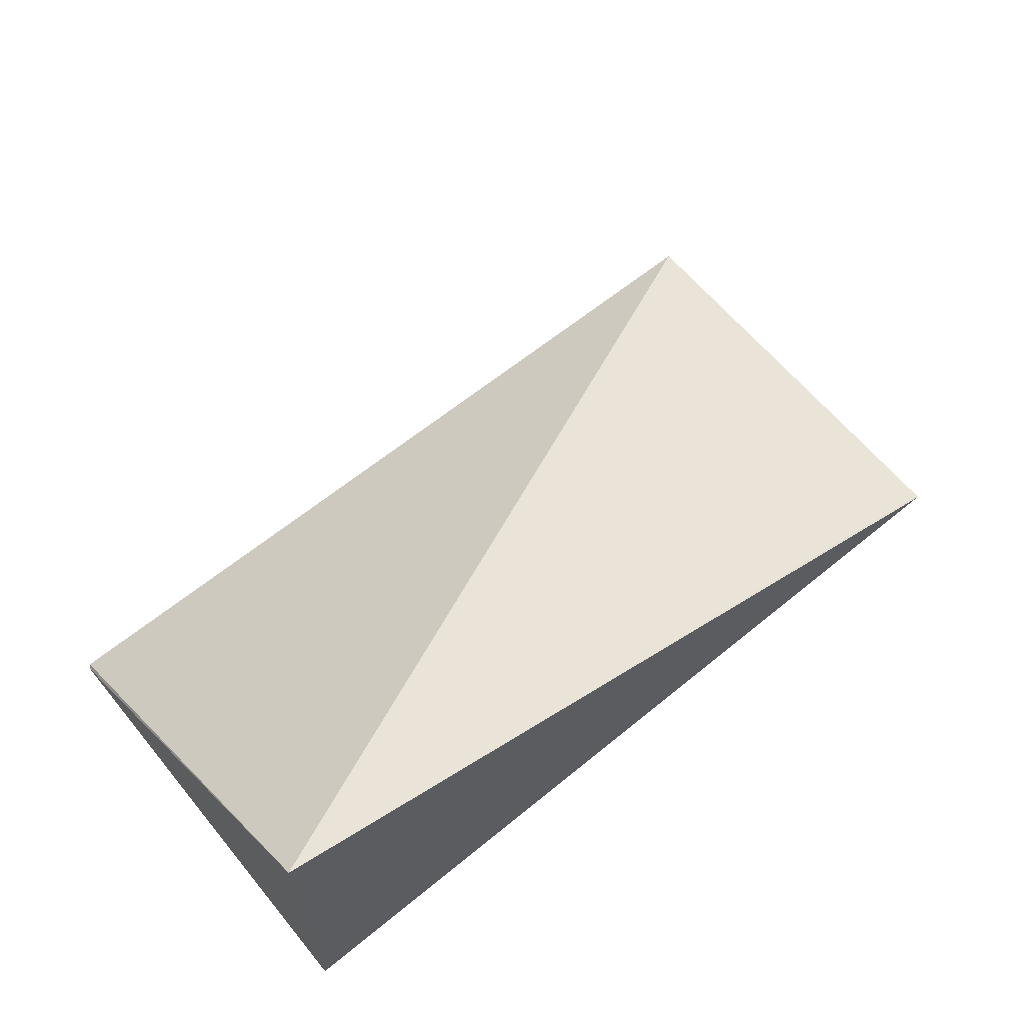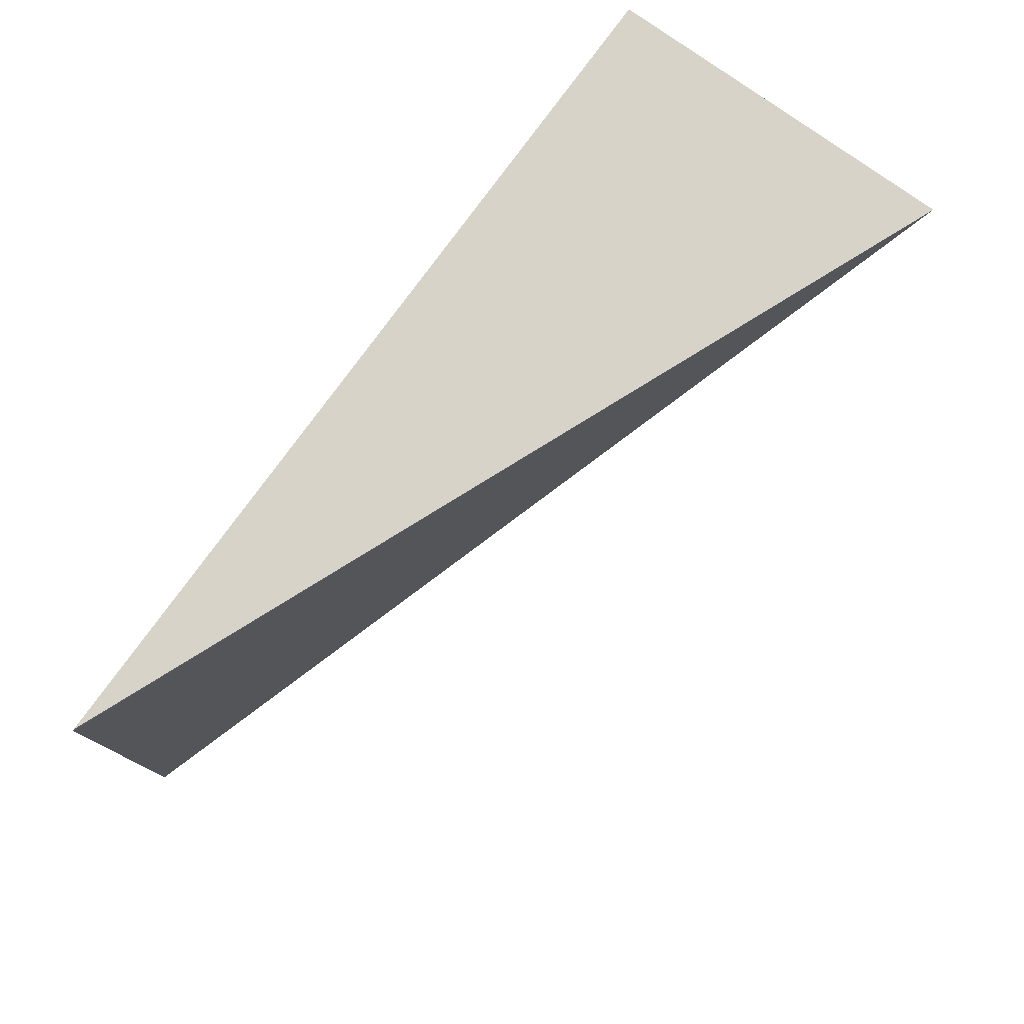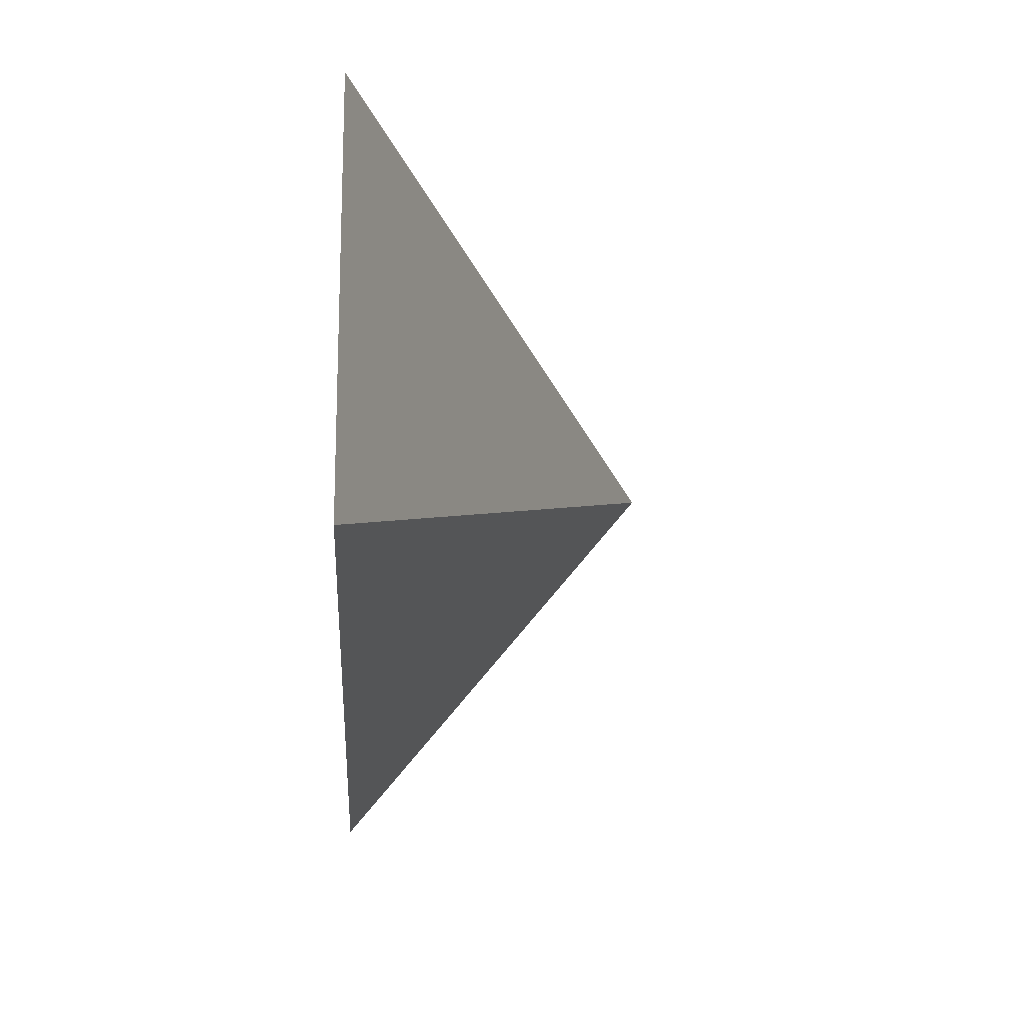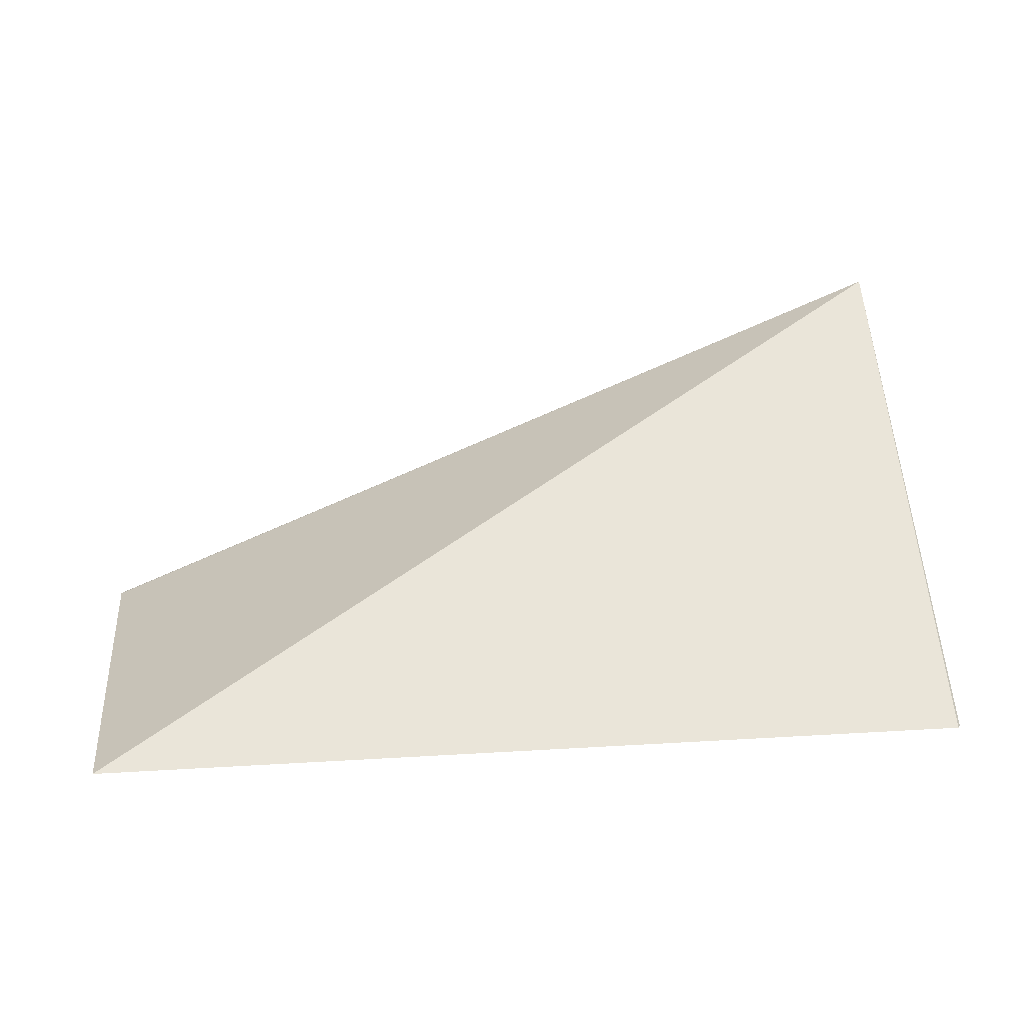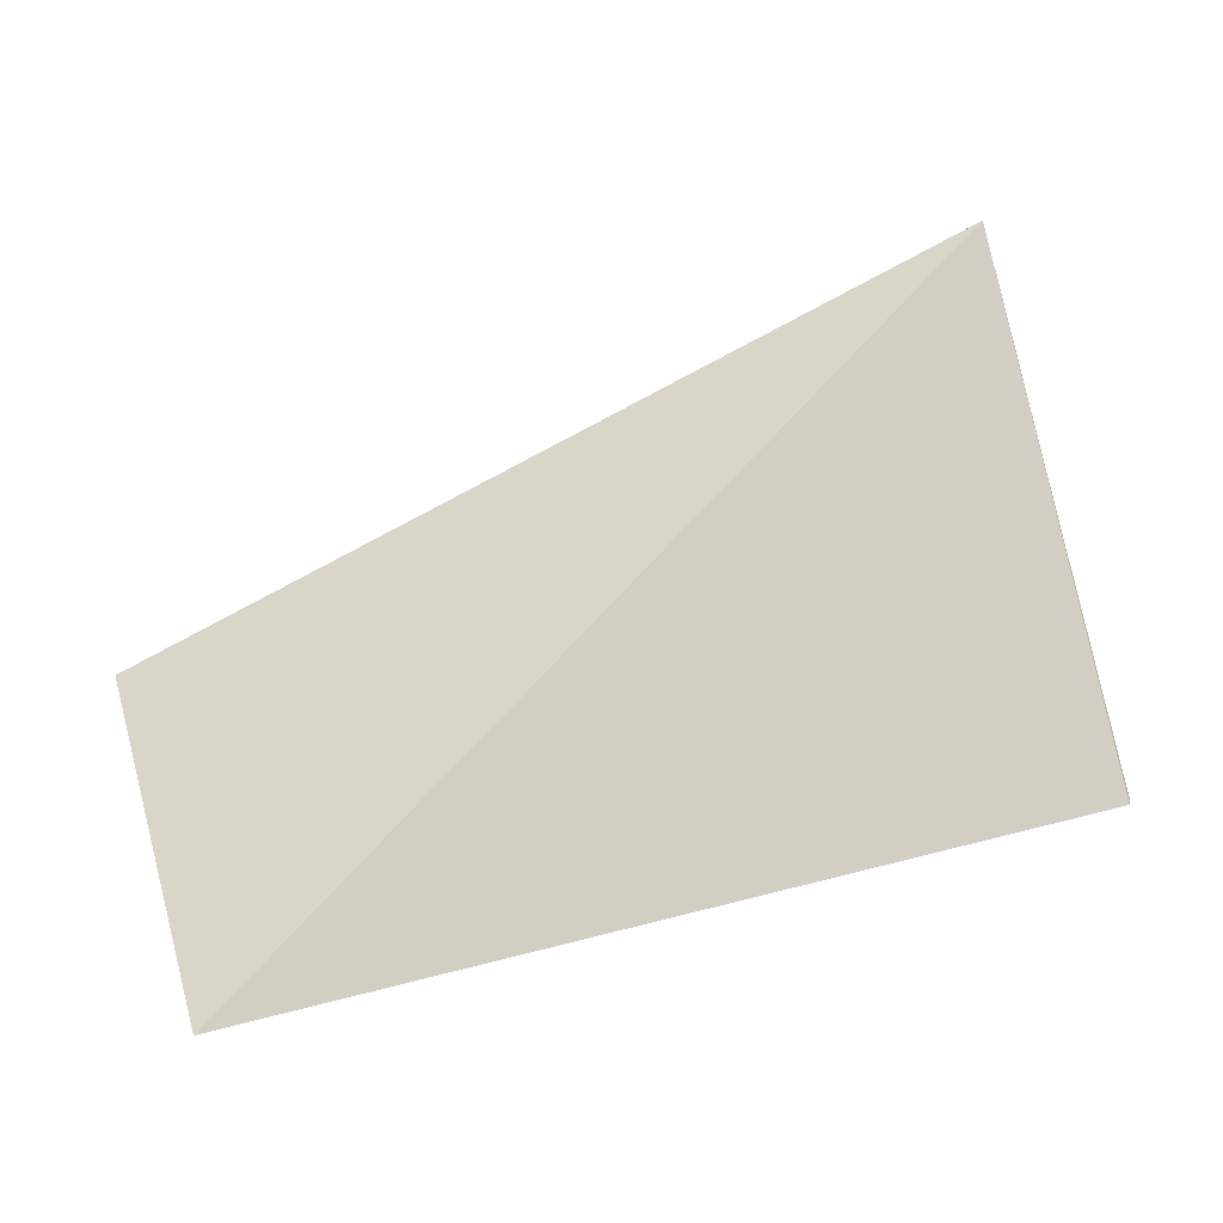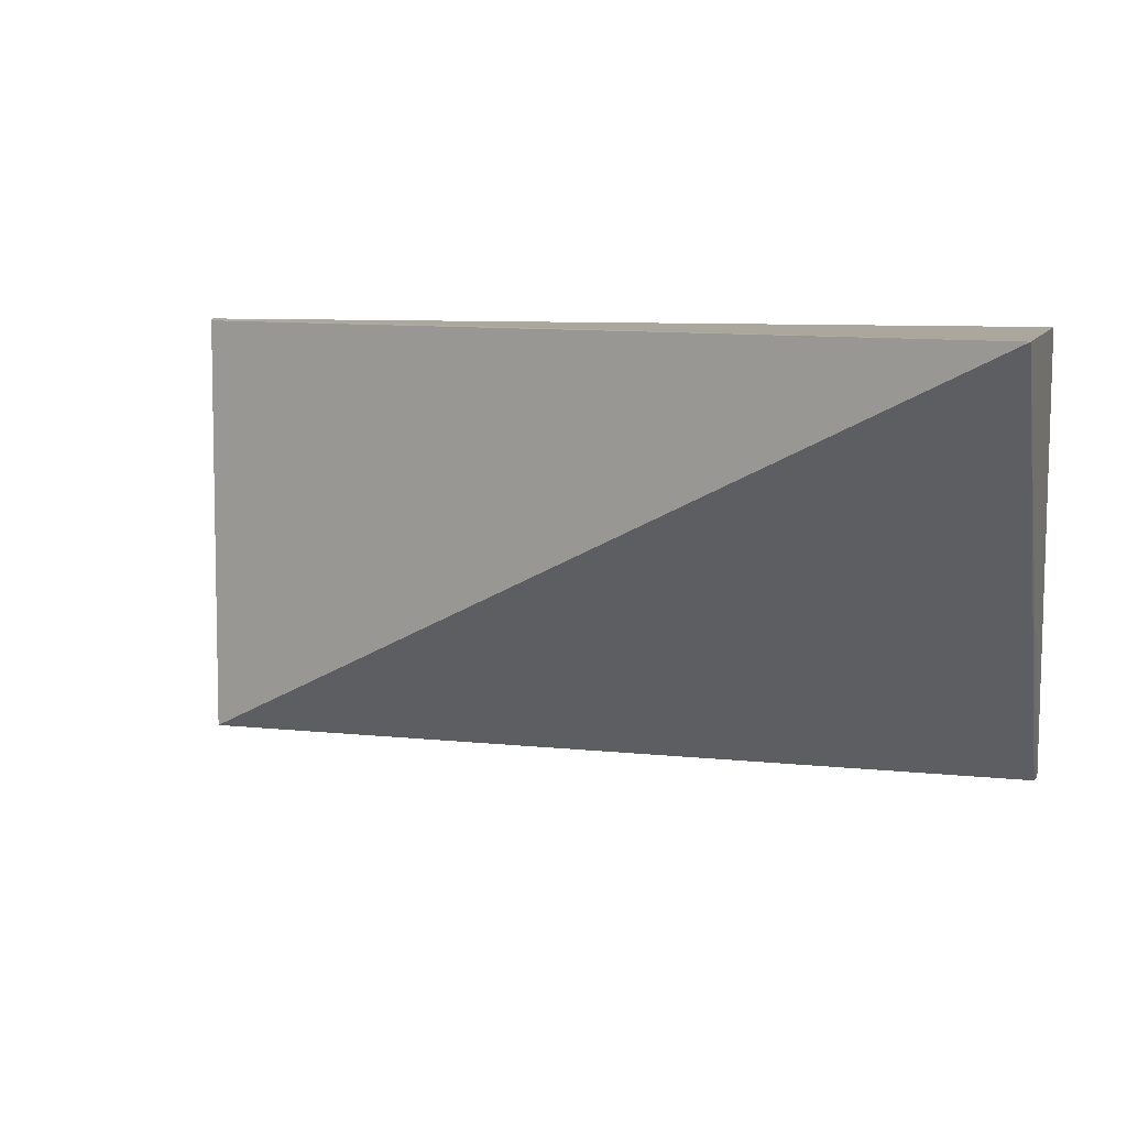
<metadata>
{"format":"obj","ext":"obj","renderer":"f3d","projection":"perspective","resolution":1024,"background":"white","views":[{"elev":62.3,"azim":-39.6,"up":"+Y"},{"elev":77.3,"azim":126.4,"up":"+Z"},{"elev":-25.1,"azim":87.1,"up":"+Z"},{"elev":22.2,"azim":172.7,"up":"+Y"},{"elev":45.6,"azim":162.6,"up":"+Y"},{"elev":8.6,"azim":-164.0,"up":"+Z"}]}
</metadata>
<code>
v 0.001782 -0.03069 0.0286
v -0.01787 -0.03072 0.01859
v -0.018 -0.02282 0.02865
v -0.01793 -0.03072 0.01868
v 0.001807 -0.03053 0.01864
v -0.01795 -0.03089 0.02861
v 0.001811 -0.03069 0.02855
f 3 2 4
f 5 4 2
f 5 2 3
f 6 1 3
f 6 3 4
f 6 4 5
f 7 5 3
f 7 3 1
f 7 6 5
f 7 1 6

</code>
